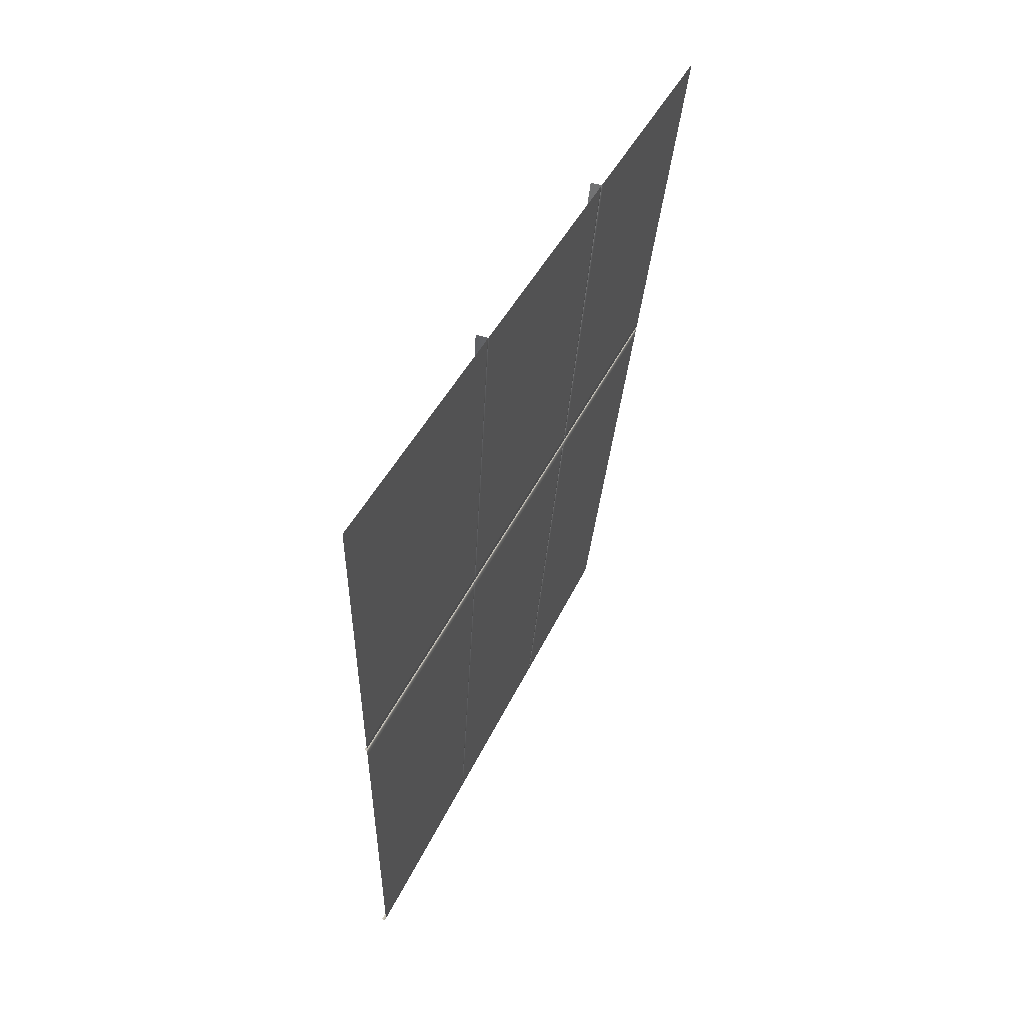
<metadata>
{"format":"obj","ext":"obj","renderer":"f3d","projection":"perspective","resolution":1024,"background":"white","views":[{"elev":35.8,"azim":-69.4,"up":"+Y"}]}
</metadata>
<code>
g ENV_Lanes_Bottom_MO
v -9.527 -29.15 -2.431
v -9.527 -29.15 -3.505
v -9.536 -29.06 -3.154
v -9.536 -29.06 -2.08
v -9.505 -29.15 -2.37
v -9.54 -28.83 -3.067
v -9.514 -29.06 -2.018
v -9.54 -28.83 -1.993
v -9.52 -28.83 -1.932
v -9.549 -28.73 -3.031
v -9.549 -28.73 -1.958
v -9.571 -28.49 -1.936
v -9.528 -28.73 -1.896
v -9.569 -28.49 -3.009
v -9.55 -28.49 -1.874
v -12.01 -0.492 -0.3976
v -12.05 -0.492 0.737
v -12.07 -0.492 0.6754
v -12.06 0.1512 -0.3387
v -12.13 0.1512 0.7357
v -12.11 0.1512 0.7973
v -12.07 0.258 -0.3497
v -12.13 0.258 0.7234
v -12.11 0.258 0.7836
v -12.07 0.3497 -0.4072
v -12.13 0.3483 0.6645
v -12.06 0.4332 -0.4879
v -12.11 0.3456 0.7234
v -12.12 0.4332 0.5796
v -12.11 0.4346 0.6275
v 10.35 -29.15 -2.431
v 10.36 -29.06 -3.154
v 10.35 -29.15 -3.505
v 10.36 -29.06 -2.08
v 10.33 -29.15 -2.37
v 10.34 -29.06 -2.018
v 10.35 -28.83 -1.932
v 10.37 -28.83 -1.993
v 10.37 -28.83 -3.067
v 10.35 -28.73 -1.896
v 10.37 -28.73 -1.958
v 10.32 -28.73 -3.031
v 10.35 -28.49 -3.009
v 10.39 -28.49 -1.936
v 10.37 -28.49 -1.874
v 12.88 -0.492 -0.3976
v 12.8 -0.492 0.6754
v 12.78 -0.492 0.737
v 12.94 0.1512 -0.3387
v 12.85 0.1512 0.7357
v 12.83 0.1512 0.7973
v 12.84 0.258 0.7836
v 12.86 0.258 0.722
v 12.94 0.258 -0.3511
v 12.84 0.3456 0.7234
v 12.86 0.3483 0.6645
v 12.84 0.4346 0.6275
v 12.94 0.3483 -0.4086
v 12.85 0.4332 0.5783
v 12.93 0.4332 -0.492
v -14.9 29.15 3.505
v -14.95 28.91 3.462
v -14.97 29.15 3.484
v -14.88 28.91 3.483
v -14.76 29.15 3.505
v -12.2 1.167 0.8917
v -14.74 28.91 3.483
v 14.68 29.15 3.505
v -12.13 1.168 0.9122
v -12.15 0.6618 0.8438
v 14.66 28.91 3.483
v -12.02 1.168 0.9122
v -12.09 0.6618 0.8657
v 14.88 28.91 3.483
v 14.9 29.15 3.505
v 12.68 1.168 0.9122
v 14.94 28.91 3.462
v 14.96 29.15 3.484
v 12.86 1.168 0.9122
v 12.92 1.167 0.8917
v 12.88 0.6618 0.8438
v 12.81 0.6618 0.8657
v 12.87 0.5618 0.811
v -11.97 0.6618 0.8657
v 12.63 0.6618 0.8657
v 12.8 0.5618 0.8315
v 12.85 0.492 0.7329
v 12.62 0.5618 0.8315
v 12.8 0.4934 0.7521
v 12.84 0.4346 0.6275
v 12.79 0.4332 0.6412
v 12.62 0.4934 0.7521
v 12.61 0.4332 0.6399
v -11.96 0.5618 0.8315
v -11.96 0.4934 0.7521
v -11.95 0.4332 0.6399
v -12.08 0.5618 0.8315
v -12.14 0.5618 0.811
v -12.07 0.4934 0.7521
v -12.06 0.4332 0.6412
v -12.13 0.492 0.7329
v -12.11 0.4346 0.6275
v -14.95 28.91 3.462
v -14.99 29.15 3.422
v -14.97 29.15 3.484
v -14.97 28.91 3.399
v -14.86 29.15 2.349
v -14.84 28.91 2.326
v -12.22 1.168 0.8287
v -12.2 1.167 0.8917
v -12.15 1.168 -0.2443
v -12.15 0.6618 0.8438
v -12.17 0.6618 0.7822
v -12.11 0.6618 -0.2908
v -12.14 0.5618 0.811
v -12.16 0.5618 0.7494
v -12.1 0.5618 -0.3237
v -12.13 0.492 0.7329
v -12.14 0.4893 0.6741
v -12.11 0.4346 0.6275
v -12.08 0.4879 -0.399
v -12.12 0.4332 0.5796
v -12.06 0.4332 -0.4879
v 14.98 29.15 3.422
v 14.94 28.91 3.462
v 14.96 29.15 3.484
v 14.96 28.91 3.399
v 15.2 29.15 2.349
v 12.92 1.167 0.8917
v 15.18 28.91 2.326
v 12.94 1.168 0.8287
v 13.03 1.168 -0.2443
v 12.88 0.6618 0.8438
v 12.9 0.6618 0.7822
v 12.98 0.6618 -0.2908
v 12.97 0.5618 -0.3237
v 12.88 0.5618 0.7494
v 12.87 0.5618 0.811
v 12.95 0.4879 -0.399
v 12.87 0.4893 0.6727
v 12.93 0.4332 -0.492
v 12.85 0.492 0.7329
v 12.85 0.4332 0.5783
v 12.84 0.4346 0.6275
v 12.84 0.3456 0.7234
v 12.79 0.4332 0.6412
v 12.84 0.4346 0.6275
v 12.78 0.3429 0.7425
v 12.84 0.258 0.7836
v 12.61 0.4332 0.6399
v 12.78 0.2566 0.8041
v 12.83 0.1512 0.7973
v 12.6 0.3429 0.7425
v -11.95 0.4332 0.6399
v 12.77 0.1512 0.8178
v 12.78 -0.492 0.737
v -11.94 0.3429 0.7425
v -12.06 0.4332 0.6412
v 12.6 0.2566 0.8041
v -12.06 0.3429 0.7425
v -12.11 0.4346 0.6275
v -12.11 0.3456 0.7234
v -11.94 0.2566 0.8041
v -12.05 0.2566 0.8041
v -12.11 0.258 0.7836
v 12.59 0.1512 0.8178
v 12.72 -0.492 0.7576
v -12.04 0.1512 0.8178
v -12.11 0.1512 0.7973
v -12.05 -0.492 0.737
v -11.93 0.1512 0.8178
v -11.98 -0.492 0.7576
v -9.55 -28.49 -1.874
v -11.87 -0.492 0.7576
v -9.487 -28.49 -1.853
v -9.528 -28.73 -1.896
v 12.54 -0.492 0.7576
v -9.397 -28.49 -1.853
v -9.467 -28.73 -1.876
v 10.17 -28.49 -1.853
v -9.458 -28.83 -1.911
v -9.52 -28.83 -1.932
v -9.375 -28.73 -1.876
v 10.31 -28.49 -1.853
v 10.37 -28.49 -1.874
v 10.35 -28.73 -1.896
v 10.29 -28.73 -1.876
v 10.35 -28.83 -1.932
v 10.15 -28.73 -1.876
v 10.28 -28.83 -1.911
v 10.34 -29.06 -2.018
v -9.368 -28.83 -1.911
v 10.14 -28.83 -1.911
v 10.28 -29.06 -1.998
v 10.33 -29.15 -2.37
v 10.27 -29.15 -2.349
v 10.14 -29.06 -1.998
v 10.13 -29.15 -2.349
v -9.353 -29.15 -2.349
v -9.363 -29.06 -1.998
v -9.443 -29.15 -2.349
v -9.453 -29.06 -1.998
v -9.505 -29.15 -2.37
v -9.514 -29.06 -2.018
v -9.52 -29.15 -2.431
v -9.528 -29.08 -3.158
v -9.52 -29.15 -3.505
v -9.528 -29.08 -2.084
v -9.54 -29.15 -2.37
v -9.532 -28.85 -1.998
v -9.532 -28.85 -3.071
v -9.549 -29.08 -2.022
v -9.602 -29.15 -2.349
v -9.54 -28.76 -1.961
v -9.54 -28.76 -3.034
v -9.562 -28.52 -3.012
v -9.553 -28.85 -1.935
v -9.561 -28.76 -1.899
v -9.614 -28.85 -1.914
v -9.61 -29.08 -2.002
v -9.675 -29.15 -2.349
v -9.687 -28.85 -1.914
v -9.562 -28.52 -1.939
v -12.08 -0.414 -0.3908
v -9.583 -28.52 -1.876
v -9.683 -29.08 -2.002
v -28.36 -29.15 -2.349
v -28.4 -28.85 -1.914
v -12.07 -0.414 0.6823
v -12.09 -0.414 0.7439
v -12.13 0.1376 -0.3401
v -28.39 -29.08 -2.002
v -29.37 -29.15 -2.349
v -29.4 -28.85 -1.914
v -29.39 -29.08 -2.002
v -12.12 0.1362 0.7343
v -12.14 0.1362 0.7959
v -12.15 0.2416 0.7822
v -12.13 0.2429 0.7206
v -12.14 0.2429 -0.3511
v -12.17 0.3292 0.722
v -12.15 0.3319 0.6631
v -12.18 0.4168 0.6262
v -12.16 0.3333 -0.4099
v -12.17 0.4154 0.5783
v -12.18 0.414 -0.4907
v -29.43 -28.77 -1.879
v -28.4 -28.85 -1.914
v -29.4 -28.85 -1.914
v -28.42 -28.76 -1.879
v -9.687 -28.85 -1.914
v -28.48 -28.52 -1.857
v -29.49 -28.52 -1.857
v -9.695 -28.76 -1.879
v -9.614 -28.85 -1.914
v -35.74 -0.4127 0.7658
v -37 -0.4127 0.7658
v -9.717 -28.52 -1.855
v -9.623 -28.76 -1.879
v -9.553 -28.85 -1.935
v -9.561 -28.76 -1.899
v -9.583 -28.52 -1.876
v -9.644 -28.52 -1.855
v -12.09 -0.414 0.7439
v -12.16 -0.414 0.7644
v -12.14 0.1362 0.7959
v -12.25 -0.414 0.7644
v -35.88 0.1389 0.8164
v -37.15 0.1389 0.8164
v -37.17 0.2416 0.8027
v -12.21 0.1362 0.8164
v -12.3 0.1376 0.8164
v -35.91 0.2416 0.8027
v -37.19 0.3264 0.7411
v -12.21 0.2416 0.8027
v -12.15 0.2416 0.7822
v -12.31 0.2429 0.8027
v -35.93 0.3264 0.7411
v -37.22 0.4181 0.6385
v -35.95 0.4181 0.6385
v -12.31 0.3292 0.7411
v -12.32 0.4195 0.6385
v -12.22 0.3278 0.7411
v -12.17 0.3292 0.722
v -12.23 0.4181 0.6385
v -12.18 0.4168 0.6262
v -43.32 29.15 3.505
v -44.78 28.91 3.483
v -44.85 29.15 3.505
v -43.26 28.91 3.483
v -15.18 29.15 3.505
v -37.4 1.096 0.9054
v -15.16 28.91 3.483
v -15.07 29.15 3.505
v -36.13 1.096 0.9054
v -37.28 0.6426 0.863
v -15.05 28.91 3.483
v -15.01 29.15 3.484
v -14.98 28.91 3.462
v -12.38 1.1 0.9054
v -12.29 1.1 0.9054
v -12.23 1.101 0.8849
v -36.01 0.6426 0.863
v -12.25 0.6481 0.8643
v -12.19 0.6481 0.8424
v -12.18 0.5482 0.8096
v -12.24 0.5482 0.8301
v -12.34 0.6481 0.8643
v -12.33 0.5482 0.8301
v -35.98 0.5454 0.8301
v -37.26 0.5454 0.8301
v -14.98 29.15 3.422
v -14.98 28.91 3.462
v -15.01 29.15 3.484
v -14.96 28.91 3.399
v -15 29.15 2.349
v -12.23 1.101 0.8849
v -14.98 28.91 2.326
v -12.21 1.1 0.8233
v -12.21 1.1 -0.2498
v -12.19 0.6481 0.8424
v -12.17 0.6481 0.7808
v -12.17 0.6481 -0.2922
v -12.17 0.5468 -0.3251
v -12.16 0.5468 0.748
v -12.18 0.5482 0.8096
v -12.17 0.4715 -0.4003
v -12.16 0.4729 0.6713
v -12.18 0.414 -0.4907
v -12.18 0.477 0.7316
v -12.17 0.4154 0.5783
v -12.18 0.4168 0.6262
v -37.23 0.477 0.7521
v -35.95 0.4181 0.6385
v -37.22 0.4181 0.6385
v -35.96 0.477 0.7521
v -37.26 0.5454 0.8301
v -12.32 0.4195 0.6385
v -35.98 0.5454 0.8301
v -12.33 0.4784 0.7507
v -12.23 0.4181 0.6385
v -12.33 0.5482 0.8301
v -12.24 0.4784 0.7507
v -12.18 0.4168 0.6262
v -12.24 0.5482 0.8301
v -12.18 0.477 0.7316
v -12.18 0.5482 0.8096
v 10.35 -29.15 -2.431
v 10.35 -29.15 -3.505
v 10.36 -29.05 -3.153
v 10.36 -29.05 -2.08
v 10.37 -29.15 -2.37
v 10.36 -28.82 -3.067
v 10.38 -29.05 -2.017
v 10.36 -28.82 -1.993
v 10.38 -28.82 -1.931
v 10.37 -28.73 -3.031
v 10.37 -28.73 -1.958
v 10.39 -28.48 -1.935
v 10.39 -28.73 -1.895
v 10.39 -28.48 -3.008
v 10.42 -28.48 -1.873
v 12.86 -0.4168 -0.3908
v 12.88 -0.4168 0.7439
v 12.86 -0.4168 0.6823
v 12.91 0.1553 -0.3374
v 12.91 0.1553 0.7357
v 12.93 0.154 0.7973
v 12.92 0.2607 -0.3497
v 12.92 0.2607 0.7234
v 12.94 0.2607 0.7836
v 12.94 0.3511 -0.4072
v 12.94 0.3497 0.6645
v 12.96 0.4318 -0.4893
v 12.96 0.347 0.7234
v 12.96 0.4332 0.5796
v 12.97 0.4346 0.6275
v 10.38 -29.05 -2.017
v 10.43 -29.15 -2.349
v 10.37 -29.15 -2.37
v 10.44 -29.05 -1.996
v 10.38 -28.82 -1.931
v 10.67 -29.15 -2.349
v 10.45 -28.82 -1.91
v 10.39 -28.73 -1.895
v 10.68 -29.05 -1.996
v 10.46 -28.73 -1.874
v 10.42 -28.48 -1.873
v 28.37 -29.05 -1.996
v 28.34 -29.15 -2.349
v 29.47 -29.15 -2.349
v 29.5 -29.05 -1.996
v 10.68 -28.82 -1.91
v 28.38 -28.82 -1.91
v 29.51 -28.82 -1.91
v 10.69 -28.73 -1.874
v 28.38 -28.82 -1.91
v 10.48 -28.48 -1.853
v 28.41 -28.73 -1.874
v 29.51 -28.82 -1.91
v 29.54 -28.73 -1.874
v 28.47 -28.49 -1.853
v 29.6 -28.49 -1.853
v 12.94 -0.4168 0.7644
v 12.88 -0.4168 0.7439
v 12.93 0.154 0.7973
v 10.71 -28.48 -1.853
v 13.24 -0.4168 0.7644
v 35.62 -0.4154 0.7644
v 37.05 -0.4154 0.7644
v 12.99 0.1553 0.8178
v 12.94 0.2607 0.7836
v 13.29 0.1553 0.8178
v 35.77 0.1567 0.8178
v 37.2 0.1567 0.8178
v 13 0.2607 0.8041
v 12.96 0.347 0.7234
v 35.79 0.2594 0.8041
v 37.23 0.2594 0.8041
v 13.3 0.2607 0.8041
v 13.01 0.347 0.7425
v 12.97 0.4346 0.6275
v 13.02 0.4373 0.6412
v 13.31 0.347 0.7425
v 13.32 0.4373 0.6399
v 35.81 0.3442 0.7425
v 37.25 0.3442 0.7425
v 35.83 0.4359 0.6399
v 37.27 0.4359 0.6399
v 15.1 28.91 3.462
v 15.1 29.15 3.422
v 15.12 29.15 3.484
v 15.08 28.91 3.399
v 15.1 29.15 2.349
v 15.08 28.91 2.326
v 13 1.204 0.8329
v 13.02 1.204 0.8944
v 13 1.204 -0.2402
v 12.98 0.6659 0.8452
v 12.96 0.6659 0.7822
v 12.96 0.6659 -0.2908
v 12.97 0.566 0.811
v 12.95 0.5646 0.7507
v 12.95 0.5646 -0.3237
v 12.97 0.4948 0.7329
v 12.95 0.4907 0.6741
v 12.97 0.4346 0.6275
v 12.95 0.4893 -0.399
v 12.96 0.4332 0.5796
v 12.96 0.4318 -0.4893
v 44.78 28.91 3.483
v 43.11 29.15 3.505
v 44.85 29.15 3.505
v 43.05 28.91 3.483
v 15.52 28.91 3.483
v 15.54 29.15 3.505
v 37.48 1.198 0.915
v 15.18 29.15 3.505
v 36.03 1.2 0.915
v 37.33 0.6604 0.8643
v 35.9 0.6604 0.8643
v 37.31 0.5632 0.8315
v 35.87 0.5632 0.8315
v 13.39 1.204 0.915
v 13.34 0.6659 0.8657
v 13.33 0.566 0.8315
v 15.16 28.91 3.483
v 15.12 29.15 3.484
v 15.1 28.91 3.462
v 13.02 1.204 0.8944
v 13.08 1.204 0.915
v 13.04 0.6659 0.8657
v 13.03 0.566 0.8315
v 12.98 0.6659 0.8452
v 12.97 0.566 0.811
v 12.97 0.4948 0.7329
v 13.02 0.4373 0.6412
v 12.97 0.4346 0.6275
v 13.02 0.4962 0.7521
v 12.97 0.566 0.811
v 13.32 0.4373 0.6399
v 13.03 0.566 0.8315
v 13.32 0.4962 0.7521
v 35.83 0.4359 0.6399
v 13.33 0.566 0.8315
v 35.85 0.4962 0.7535
v 37.27 0.4359 0.6399
v 35.87 0.5632 0.8315
v 37.29 0.4948 0.7535
v 37.31 0.5632 0.8315
g ENV_Lanes_Bottom_MO_0
f 3 2 1
f 4 3 1
f 1 5 4
f 6 3 4
f 5 7 4
f 8 6 4
f 4 7 8
f 7 9 8
f 10 6 8
f 8 9 11
f 11 10 8
f 11 12 10
f 9 13 11
f 11 13 12
f 12 14 10
f 13 15 12
f 16 14 12
f 15 17 12
f 18 16 12
f 17 18 12
f 19 16 18
f 18 17 20
f 20 19 18
f 17 21 20
f 22 19 20
f 23 20 21
f 23 22 20
f 24 23 21
f 25 22 23
f 26 23 24
f 26 25 23
f 27 25 26
f 28 26 24
f 29 27 26
f 29 26 28
f 30 29 28
f 33 32 31
f 32 34 31
f 31 34 35
f 34 36 35
f 37 36 34
f 34 32 38
f 38 37 34
f 32 39 38
f 40 37 38
f 38 39 41
f 41 40 38
f 39 42 41
f 42 43 41
f 41 44 40
f 43 44 41
f 44 45 40
f 43 46 44
f 45 44 47
f 46 47 44
f 48 45 47
f 46 49 47
f 48 47 50
f 49 50 47
f 51 48 50
f 52 51 50
f 53 50 49
f 53 52 50
f 54 53 49
f 55 52 53
f 56 53 54
f 56 55 53
f 57 55 56
f 58 56 54
f 59 57 56
f 59 56 58
f 60 59 58
f 63 62 61
f 62 64 61
f 61 64 65
f 64 62 66
f 64 67 65
f 65 67 68
f 69 64 66
f 67 64 69
f 69 66 70
f 67 71 68
f 72 67 69
f 71 67 72
f 73 69 70
f 72 69 73
f 68 71 74
f 75 68 74
f 76 71 72
f 71 76 74
f 75 74 77
f 78 75 77
f 74 79 77
f 76 79 74
f 79 80 77
f 80 79 81
f 79 82 81
f 79 76 82
f 83 81 82
f 76 72 84
f 84 72 73
f 76 85 82
f 85 76 84
f 86 83 82
f 86 82 85
f 87 83 86
f 88 85 84
f 88 86 85
f 89 87 86
f 89 86 88
f 90 87 89
f 91 90 89
f 91 89 92
f 92 89 88
f 93 91 92
f 94 88 84
f 94 84 73
f 92 88 94
f 93 92 95
f 95 92 94
f 96 93 95
f 97 94 73
f 95 94 97
f 97 73 70
f 98 97 70
f 96 95 99
f 99 95 97
f 99 97 98
f 100 96 99
f 101 99 98
f 100 99 101
f 102 100 101
f 105 104 103
f 104 106 103
f 104 107 106
f 107 108 106
f 103 106 109
f 106 108 109
f 110 103 109
f 108 111 109
f 112 110 109
f 109 111 113
f 113 112 109
f 111 114 113
f 115 112 113
f 116 113 114
f 116 115 113
f 117 116 114
f 118 115 116
f 119 116 117
f 119 118 116
f 120 118 119
f 121 119 117
f 122 120 119
f 122 119 121
f 123 122 121
f 126 125 124
f 125 127 124
f 124 127 128
f 125 129 127
f 127 130 128
f 129 131 127
f 130 127 131
f 132 130 131
f 129 133 131
f 132 131 134
f 133 134 131
f 135 132 134
f 136 135 134
f 137 134 133
f 137 136 134
f 138 137 133
f 139 136 137
f 140 137 138
f 140 139 137
f 141 139 140
f 142 140 138
f 143 141 140
f 143 140 142
f 144 143 142
f 147 146 145
f 146 148 145
f 145 148 149
f 146 150 148
f 148 151 149
f 149 151 152
f 150 153 148
f 148 153 151
f 150 154 153
f 151 155 152
f 152 155 156
f 154 157 153
f 154 158 157
f 153 159 151
f 151 159 155
f 153 157 159
f 158 160 157
f 158 161 160
f 161 162 160
f 157 163 159
f 157 160 163
f 160 162 164
f 160 164 163
f 162 165 164
f 159 166 155
f 159 163 166
f 155 167 156
f 155 166 167
f 164 165 168
f 165 169 168
f 168 169 170
f 163 164 171
f 164 168 171
f 163 171 166
f 172 168 170
f 171 168 172
f 172 170 173
f 166 171 174
f 174 171 172
f 175 172 173
f 174 172 175
f 175 173 176
f 177 166 174
f 166 177 167
f 178 174 175
f 177 174 178
f 179 175 176
f 178 175 179
f 177 180 167
f 180 177 178
f 181 179 176
f 182 181 176
f 183 178 179
f 180 178 183
f 180 184 167
f 167 184 156
f 184 185 156
f 186 185 184
f 187 186 184
f 187 184 180
f 186 187 188
f 189 187 180
f 189 180 183
f 187 190 188
f 187 189 190
f 188 190 191
f 192 183 179
f 181 192 179
f 193 189 183
f 189 193 190
f 192 193 183
f 190 194 191
f 190 193 194
f 191 194 195
f 194 196 195
f 193 197 194
f 194 197 196
f 197 193 192
f 197 198 196
f 198 197 199
f 200 197 192
f 197 200 199
f 200 192 181
f 199 200 201
f 202 200 181
f 200 202 201
f 202 181 182
f 201 202 203
f 204 202 182
f 202 204 203
g ENV_Lanes_Bottom_MO_1
f 207 206 205
f 206 208 205
f 205 208 209
f 208 206 210
f 206 211 210
f 208 212 209
f 209 212 213
f 210 211 214
f 211 215 214
f 215 216 214
f 210 217 208
f 217 212 208
f 218 217 210
f 214 218 210
f 217 219 212
f 212 220 213
f 219 220 212
f 221 213 220
f 219 222 220
f 216 223 214
f 214 223 218
f 216 224 223
f 223 225 218
f 226 221 220
f 222 226 220
f 221 226 227
f 226 222 228
f 224 229 223
f 225 223 229
f 230 225 229
f 224 231 229
f 226 232 227
f 232 226 228
f 227 232 233
f 232 228 234
f 232 235 233
f 235 232 234
f 230 229 236
f 231 236 229
f 237 230 236
f 238 237 236
f 239 236 231
f 239 238 236
f 240 239 231
f 241 238 239
f 242 239 240
f 242 241 239
f 243 241 242
f 244 242 240
f 245 243 242
f 245 242 244
f 246 245 244
f 249 248 247
f 248 250 247
f 248 251 250
f 250 252 247
f 252 253 247
f 251 254 250
f 254 251 255
f 252 256 253
f 256 257 253
f 258 252 250
f 254 258 250
f 259 254 255
f 259 255 260
f 261 259 260
f 261 262 259
f 259 263 254
f 262 263 259
f 263 258 254
f 263 262 264
f 265 263 264
f 258 263 265
f 265 264 266
f 258 267 252
f 267 258 265
f 267 256 252
f 256 268 257
f 268 269 257
f 270 269 268
f 271 265 266
f 267 265 271
f 267 272 256
f 272 268 256
f 272 267 271
f 273 270 268
f 273 268 272
f 274 270 273
f 275 271 266
f 276 275 266
f 277 272 271
f 277 273 272
f 275 277 271
f 278 274 273
f 278 273 277
f 279 274 278
f 280 279 278
f 281 278 277
f 280 278 281
f 281 277 275
f 282 280 281
f 283 275 276
f 283 281 275
f 282 281 283
f 284 283 276
f 285 282 283
f 285 283 284
f 286 285 284
f 289 288 287
f 288 290 287
f 287 290 291
f 290 288 292
f 290 293 291
f 291 293 294
f 295 290 292
f 293 290 295
f 295 292 296
f 293 297 294
f 294 297 298
f 297 299 298
f 300 293 295
f 293 300 297
f 297 301 299
f 300 301 297
f 301 302 299
f 303 295 296
f 300 295 303
f 301 304 302
f 304 305 302
f 306 305 304
f 307 306 304
f 300 308 301
f 308 304 301
f 307 304 308
f 308 300 303
f 309 307 308
f 309 308 303
f 310 309 303
f 310 303 296
f 311 310 296
f 314 313 312
f 313 315 312
f 312 315 316
f 313 317 315
f 315 318 316
f 317 319 315
f 318 315 319
f 320 318 319
f 317 321 319
f 320 319 322
f 321 322 319
f 323 320 322
f 324 323 322
f 325 322 321
f 325 324 322
f 326 325 321
f 327 324 325
f 328 325 326
f 328 327 325
f 329 327 328
f 330 328 326
f 331 329 328
f 331 328 330
f 332 331 330
f 335 334 333
f 334 336 333
f 333 336 337
f 334 338 336
f 336 339 337
f 338 340 336
f 336 340 339
f 338 341 340
f 340 342 339
f 341 343 340
f 340 343 342
f 341 344 343
f 343 345 342
f 344 346 343
f 343 346 345
f 346 347 345
g ENV_Lanes_Bottom_MO_2
f 350 349 348
f 351 350 348
f 348 352 351
f 353 350 351
f 352 354 351
f 355 353 351
f 351 354 355
f 354 356 355
f 357 353 355
f 355 356 358
f 358 357 355
f 358 359 357
f 356 360 358
f 358 360 359
f 359 361 357
f 360 362 359
f 363 361 359
f 362 364 359
f 365 363 359
f 364 365 359
f 366 363 365
f 365 364 367
f 367 366 365
f 364 368 367
f 369 366 367
f 370 367 368
f 370 369 367
f 371 370 368
f 372 369 370
f 373 370 371
f 373 372 370
f 374 372 373
f 375 373 371
f 376 374 373
f 376 373 375
f 377 376 375
f 380 379 378
f 379 381 378
f 378 381 382
f 379 383 381
f 381 384 382
f 382 384 385
f 383 386 381
f 381 386 384
f 384 387 385
f 385 387 388
f 389 386 383
f 390 389 383
f 389 390 391
f 392 389 391
f 386 393 384
f 386 389 393
f 384 393 387
f 394 389 392
f 389 394 393
f 395 394 392
f 393 396 387
f 393 397 396
f 387 398 388
f 387 396 398
f 397 399 396
f 399 397 400
f 401 399 400
f 399 401 402
f 399 402 396
f 401 403 402
f 398 404 388
f 404 405 388
f 405 404 406
f 396 407 398
f 402 407 396
f 407 408 398
f 408 404 398
f 407 402 408
f 409 402 403
f 402 409 408
f 410 409 403
f 404 411 406
f 404 408 411
f 412 406 411
f 408 409 413
f 408 413 411
f 414 409 410
f 409 414 413
f 415 414 410
f 416 412 411
f 416 411 413
f 417 412 416
f 418 414 415
f 419 418 415
f 420 413 414
f 420 416 413
f 418 420 414
f 421 417 416
f 421 416 420
f 422 417 421
f 423 422 421
f 424 421 420
f 423 421 424
f 424 420 418
f 425 423 424
f 426 418 419
f 426 424 418
f 425 424 426
f 427 426 419
f 428 425 426
f 428 426 427
f 429 428 427
f 432 431 430
f 431 433 430
f 431 434 433
f 434 435 433
f 430 433 436
f 433 435 436
f 437 430 436
f 435 438 436
f 439 437 436
f 436 438 440
f 440 439 436
f 438 441 440
f 442 439 440
f 443 440 441
f 443 442 440
f 444 443 441
f 445 442 443
f 446 443 444
f 446 445 443
f 447 445 446
f 448 446 444
f 449 447 446
f 449 446 448
f 450 449 448
f 453 452 451
f 452 454 451
f 455 454 452
f 456 455 452
f 451 454 457
f 456 458 455
f 454 459 457
f 459 454 455
f 457 459 460
f 459 461 460
f 462 460 461
f 463 462 461
f 461 459 464
f 464 459 455
f 463 461 465
f 465 461 464
f 466 463 465
f 458 467 455
f 458 468 467
f 468 469 467
f 467 469 470
f 464 455 471
f 455 467 471
f 465 464 471
f 471 467 470
f 466 465 472
f 472 465 471
f 472 471 470
f 473 466 472
f 474 472 470
f 473 472 474
f 475 473 474
f 478 477 476
f 477 479 476
f 476 479 480
f 477 481 479
f 479 482 480
f 481 483 479
f 479 483 482
f 481 484 483
f 483 485 482
f 484 486 483
f 483 486 485
f 484 487 486
f 486 488 485
f 487 489 486
f 486 489 488
f 489 490 488

</code>
